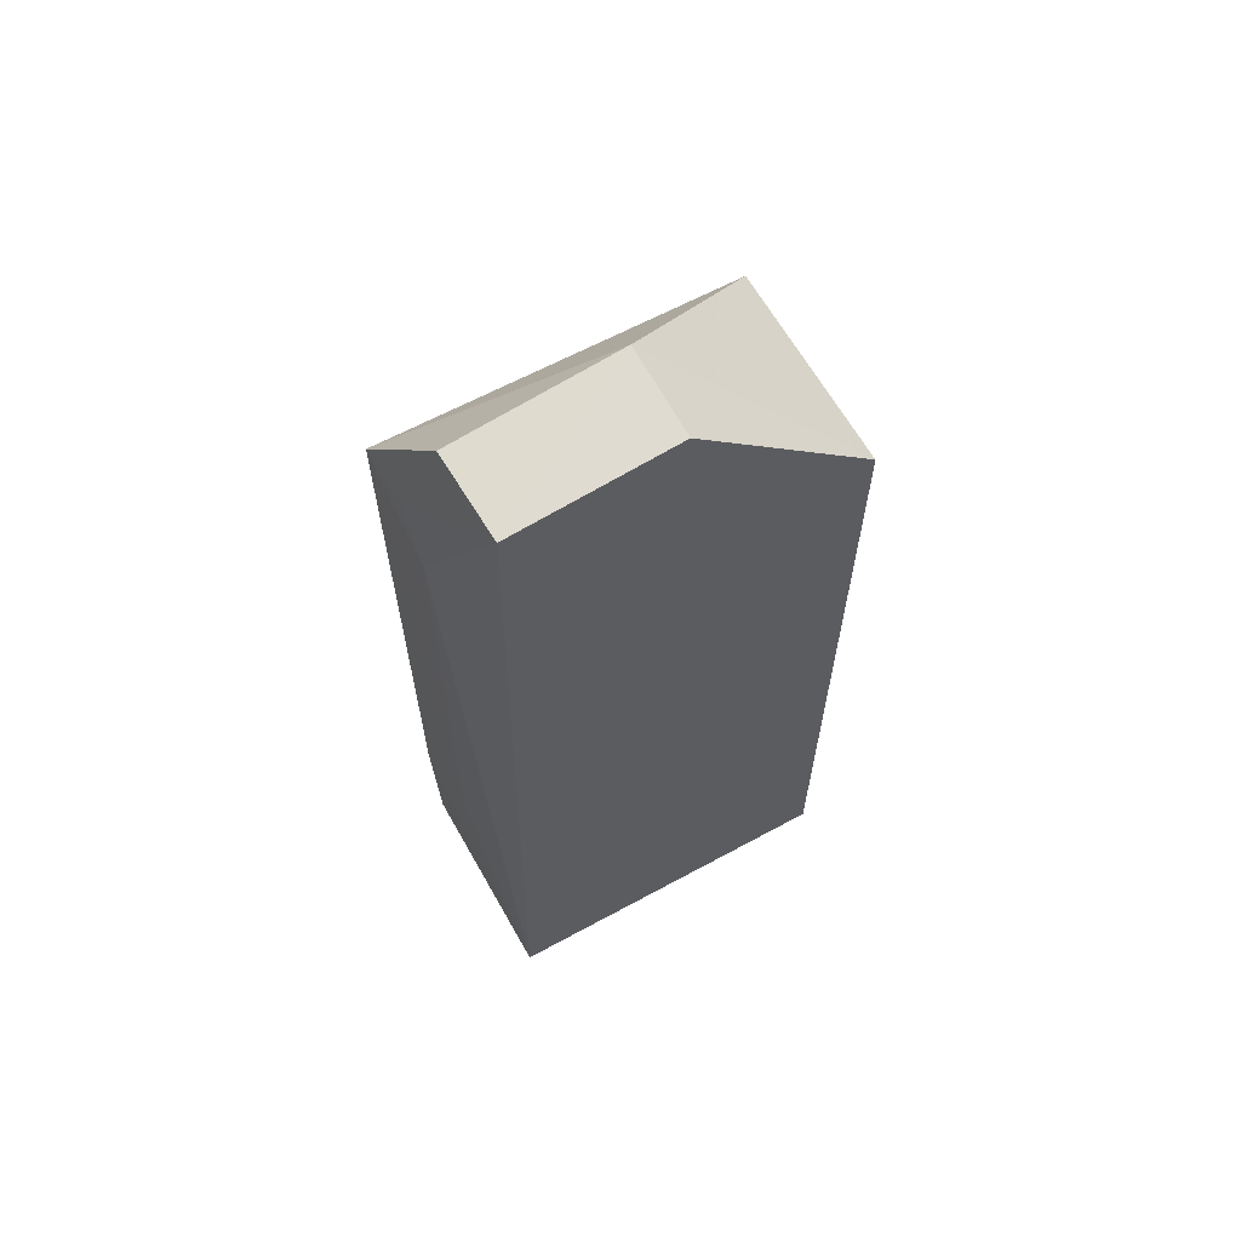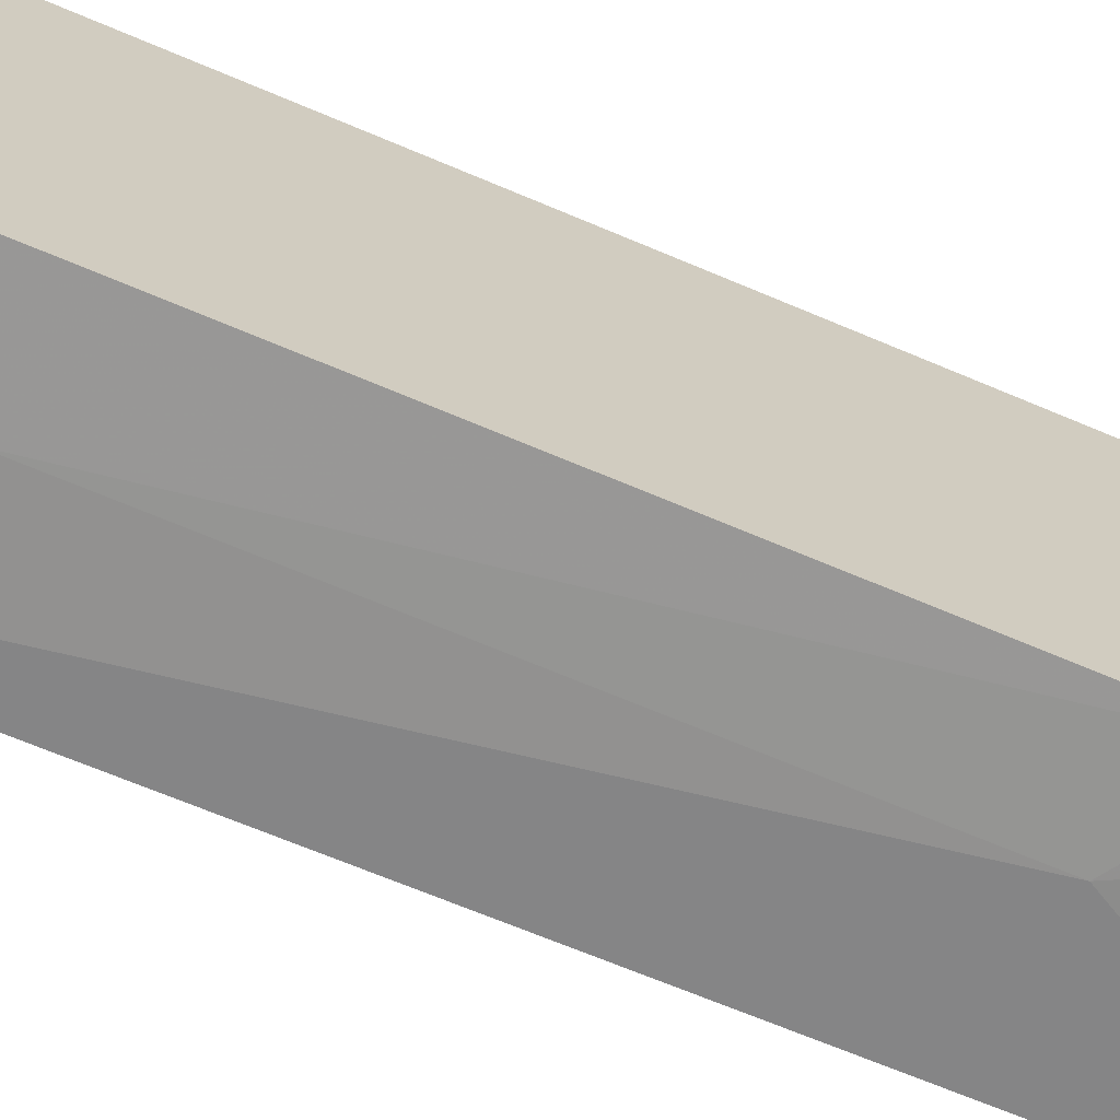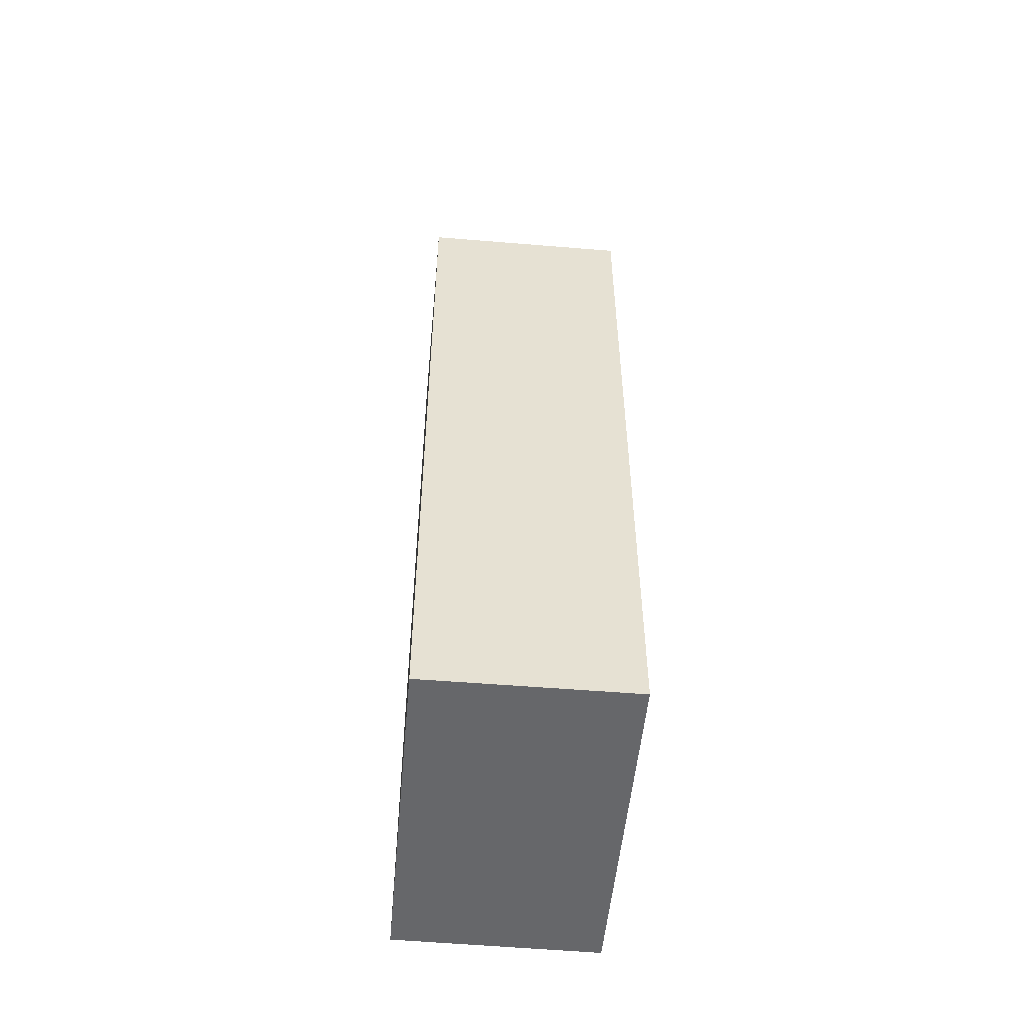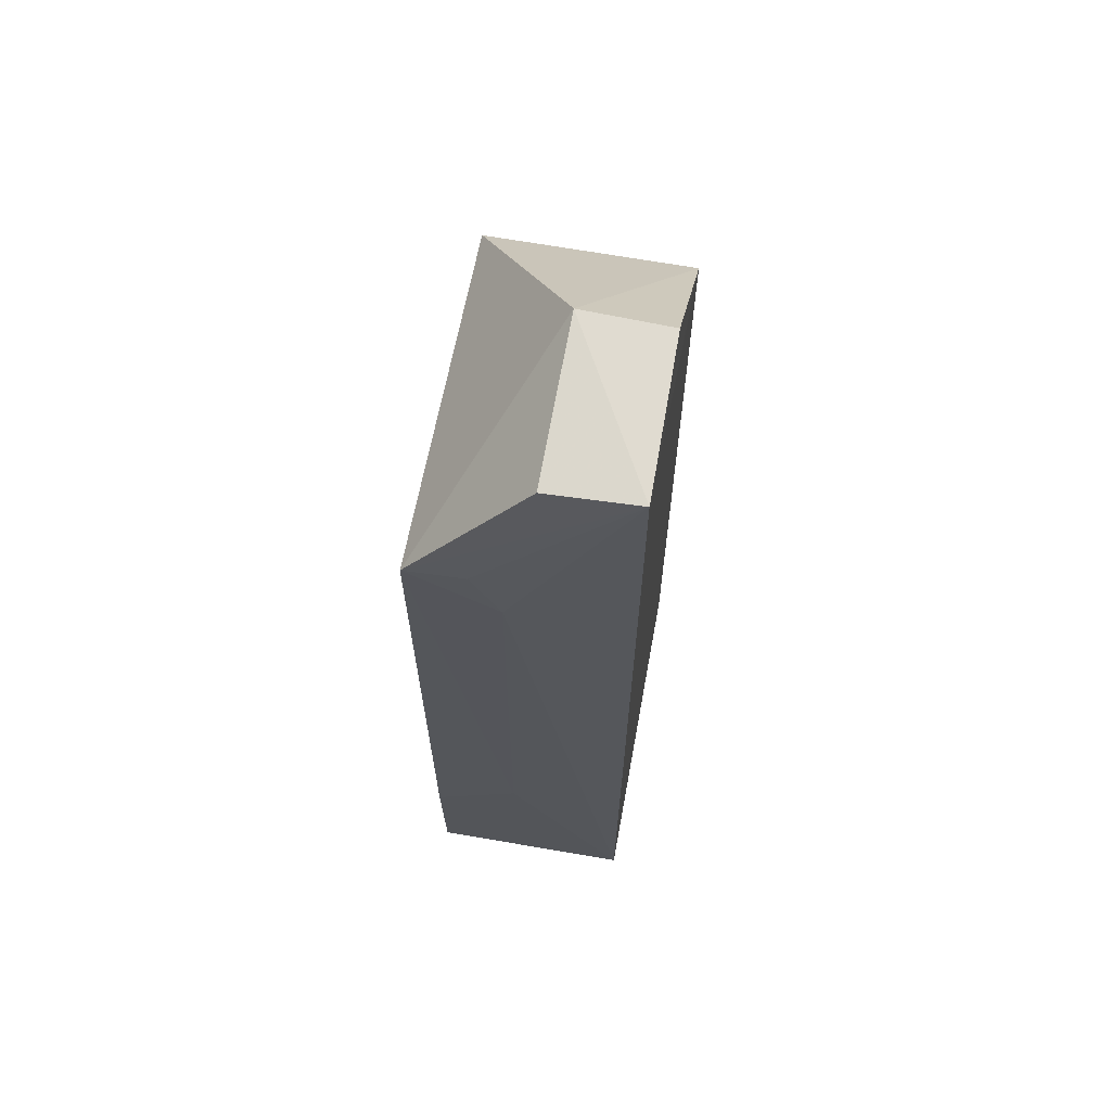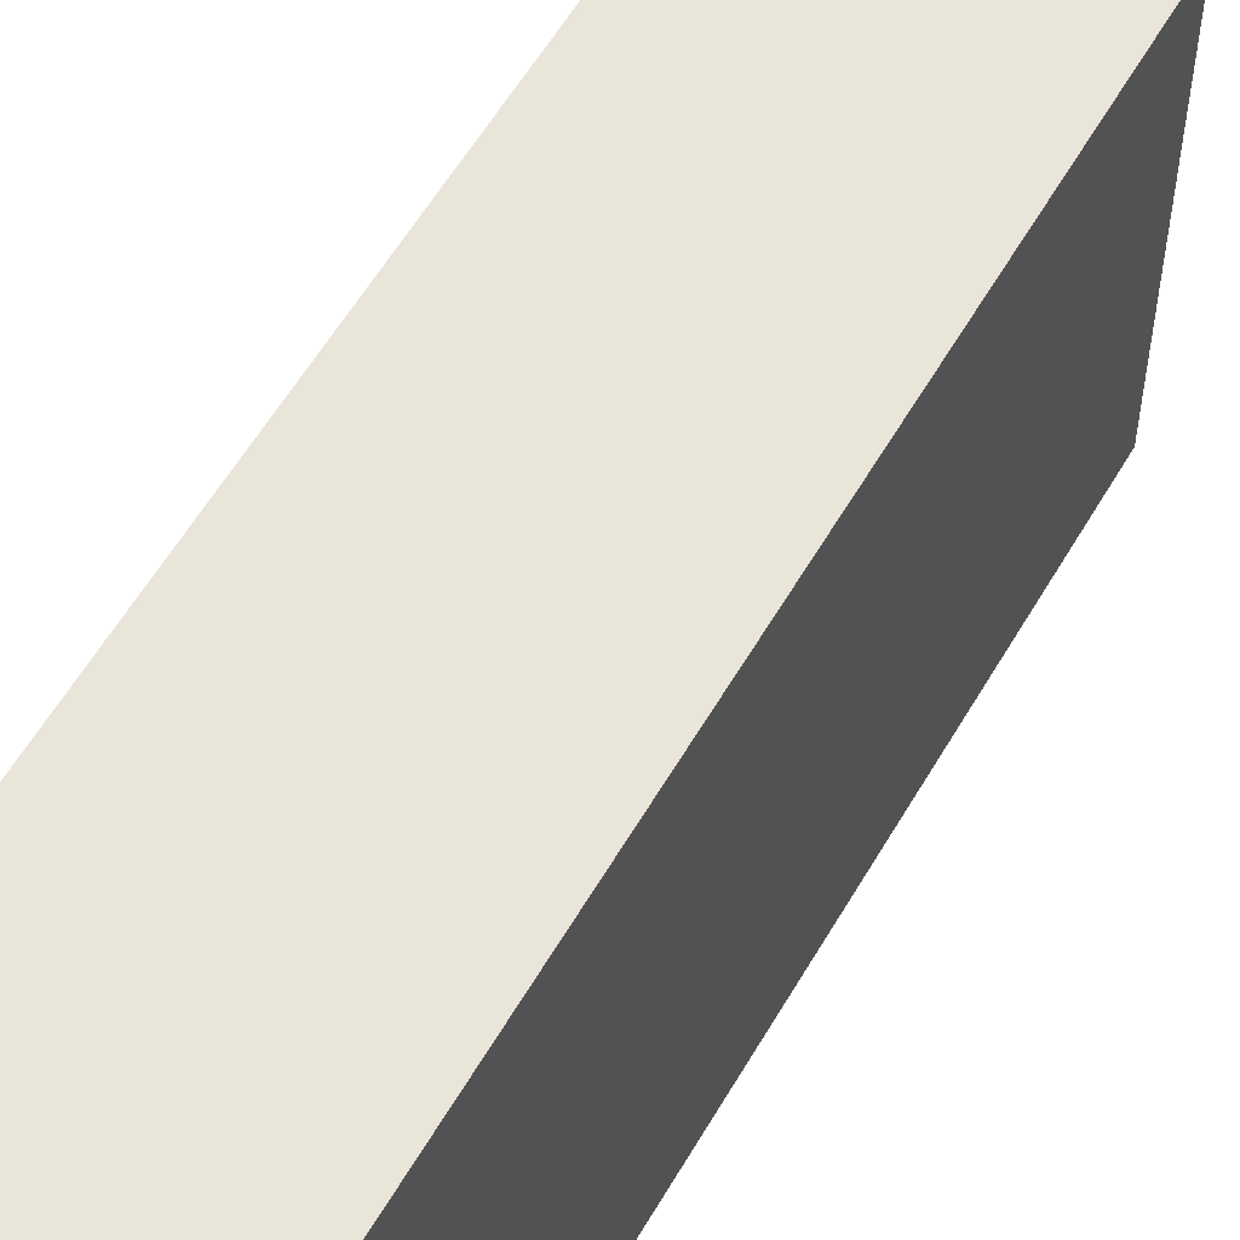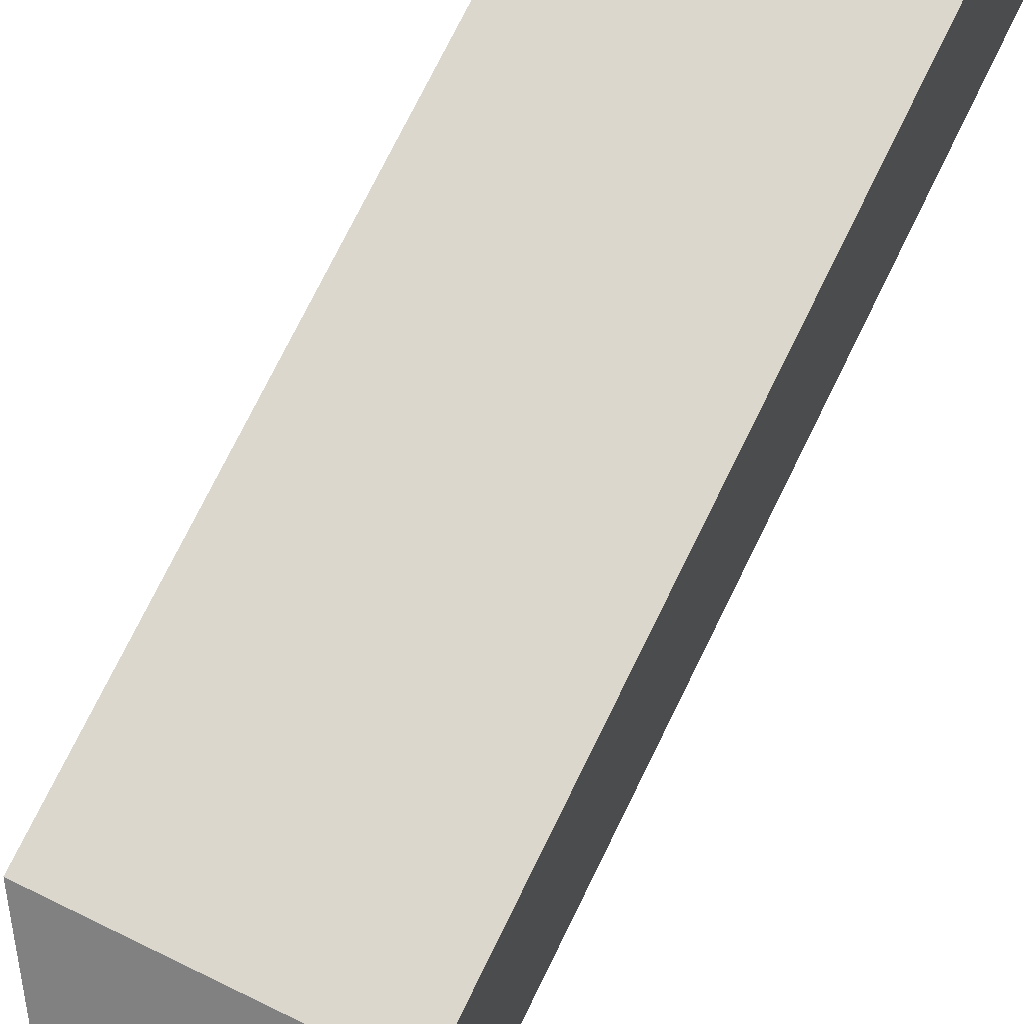
<metadata>
{"format":"obj","ext":"obj","renderer":"f3d","projection":"perspective","resolution":1024,"background":"white","views":[{"elev":63.1,"azim":61.1,"up":"+Z"},{"elev":-68.9,"azim":-113.0,"up":"+Y"},{"elev":-52.2,"azim":174.9,"up":"+Z"},{"elev":64.4,"azim":10.4,"up":"+Z"},{"elev":58.3,"azim":-150.0,"up":"+Y"},{"elev":73.0,"azim":26.0,"up":"+Y"}]}
</metadata>
<code>
v 0.05441 -0.01323 0.1628
v 0.05449 -0.02655 0.1614
v 0.05445 0.001726 0.08353
v 0.03699 0.001726 0.08353
v 0.03689 -0.02826 0.1483
v 0.03699 0.001726 0.1484
v 0.05445 0.001726 0.1484
v 0.04696 -0.01323 0.1632
v 0.05444 -0.02765 0.08354
v 0.04688 -0.02678 0.1612
v 0.04436 -0.02806 0.1433
v 0.03699 -0.02782 0.08355
v 0.04186 -0.02805 0.1483
v 0.04437 -0.02813 0.101
v 0.03692 -0.0282 0.09604
f 6 3 4
f 6 4 5
f 7 1 2
f 7 2 3
f 7 3 6
f 8 2 1
f 8 6 5
f 8 7 6
f 8 1 7
f 9 3 2
f 9 4 3
f 10 8 5
f 10 5 2
f 10 2 8
f 11 9 2
f 12 4 9
f 13 11 2
f 13 2 5
f 13 5 11
f 14 11 5
f 14 9 11
f 15 5 4
f 15 4 12
f 15 14 5
f 15 12 9
f 15 9 14

</code>
